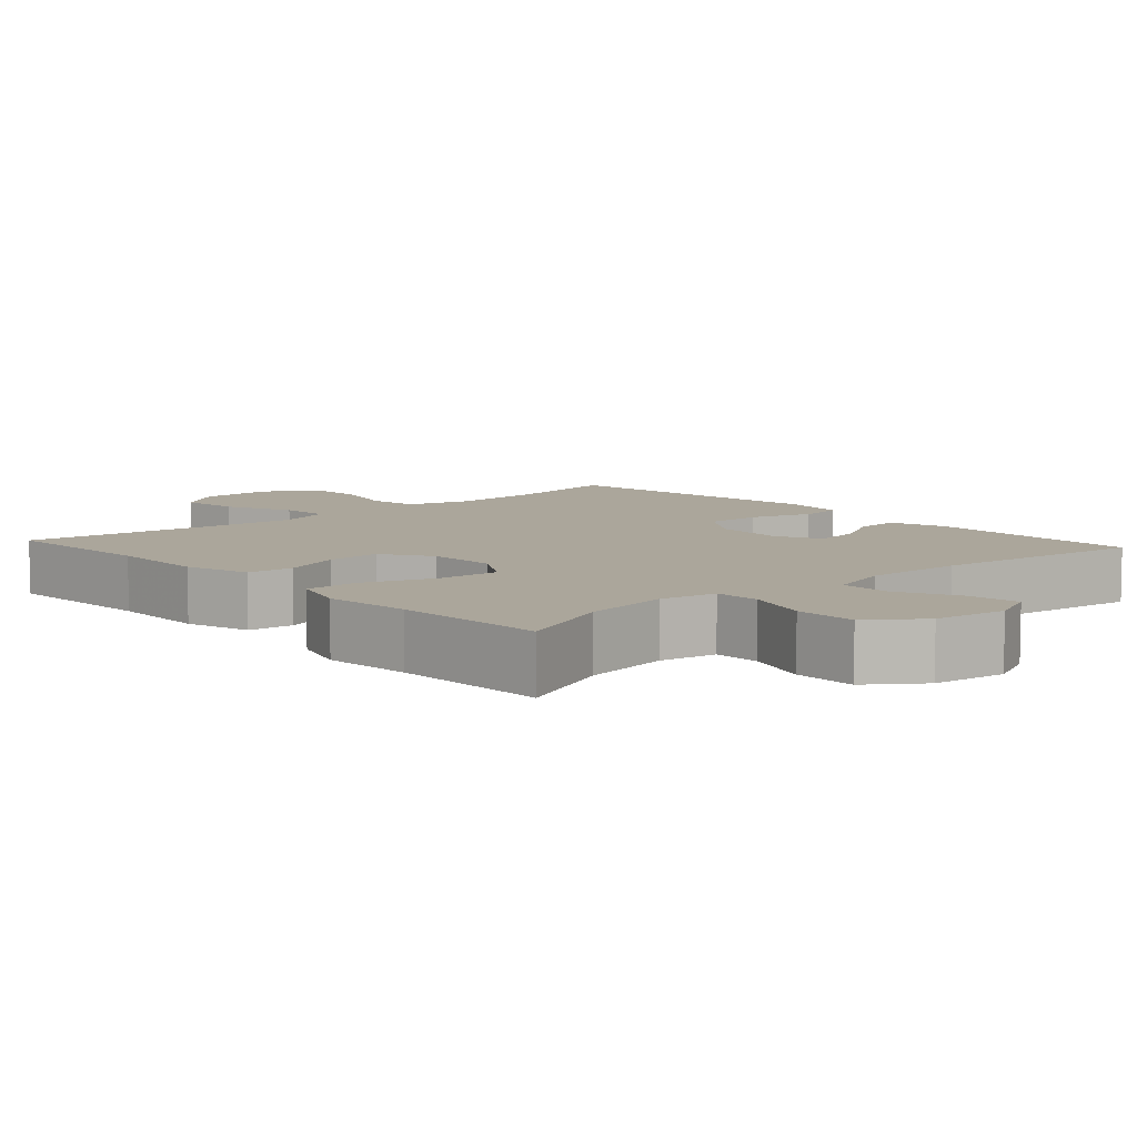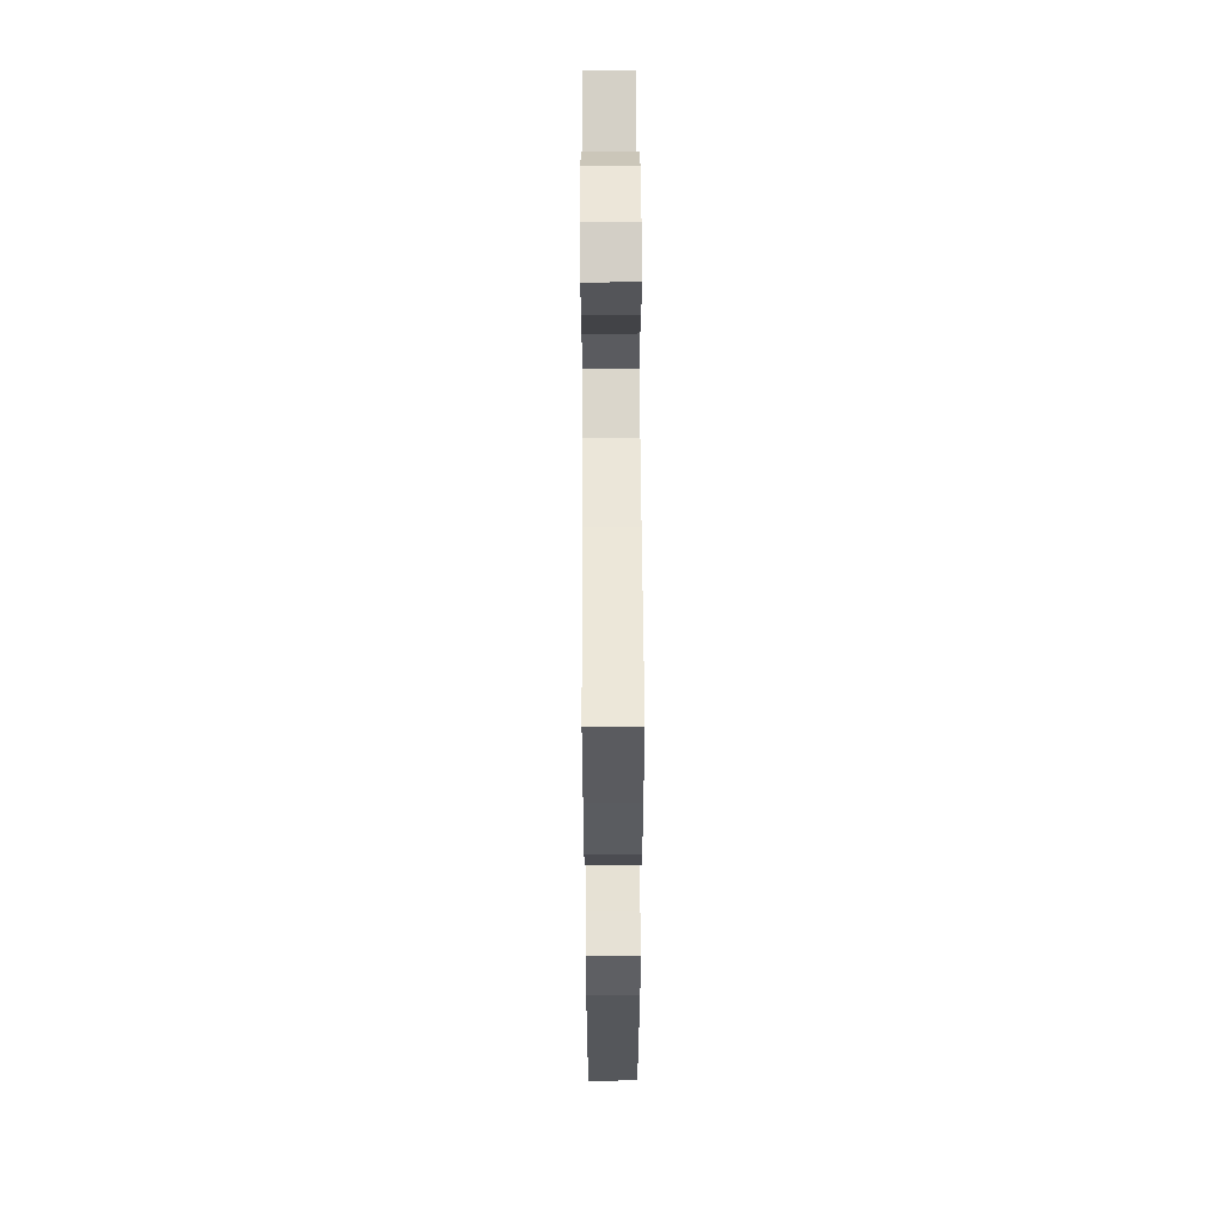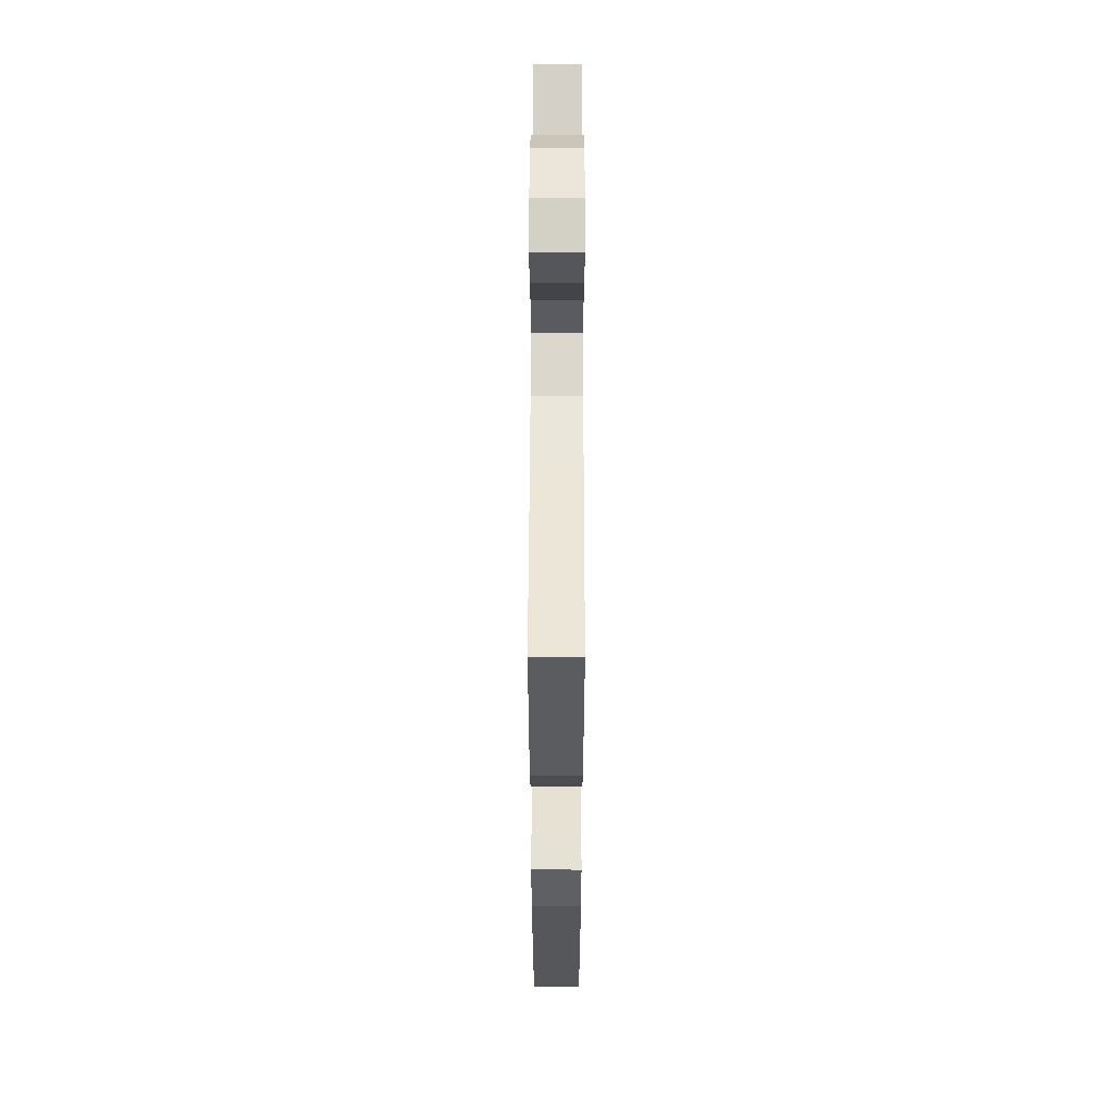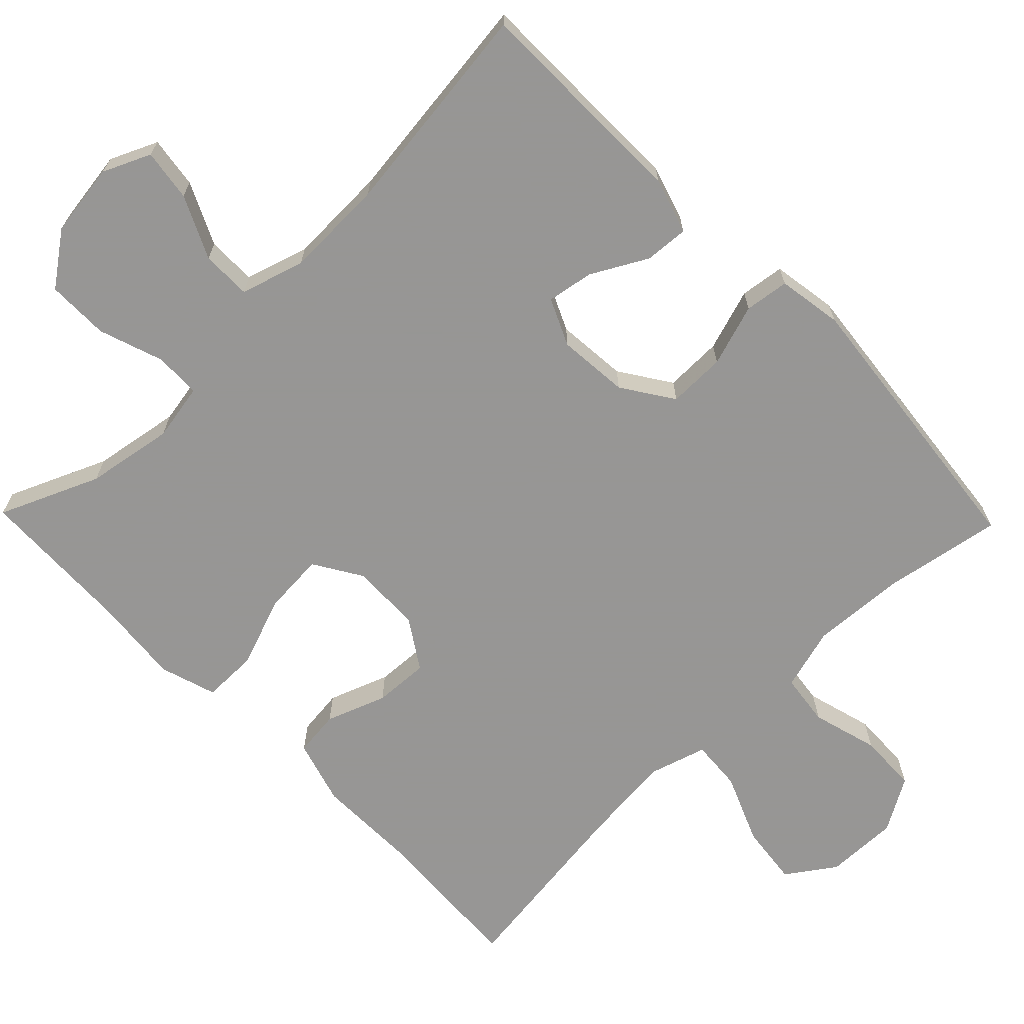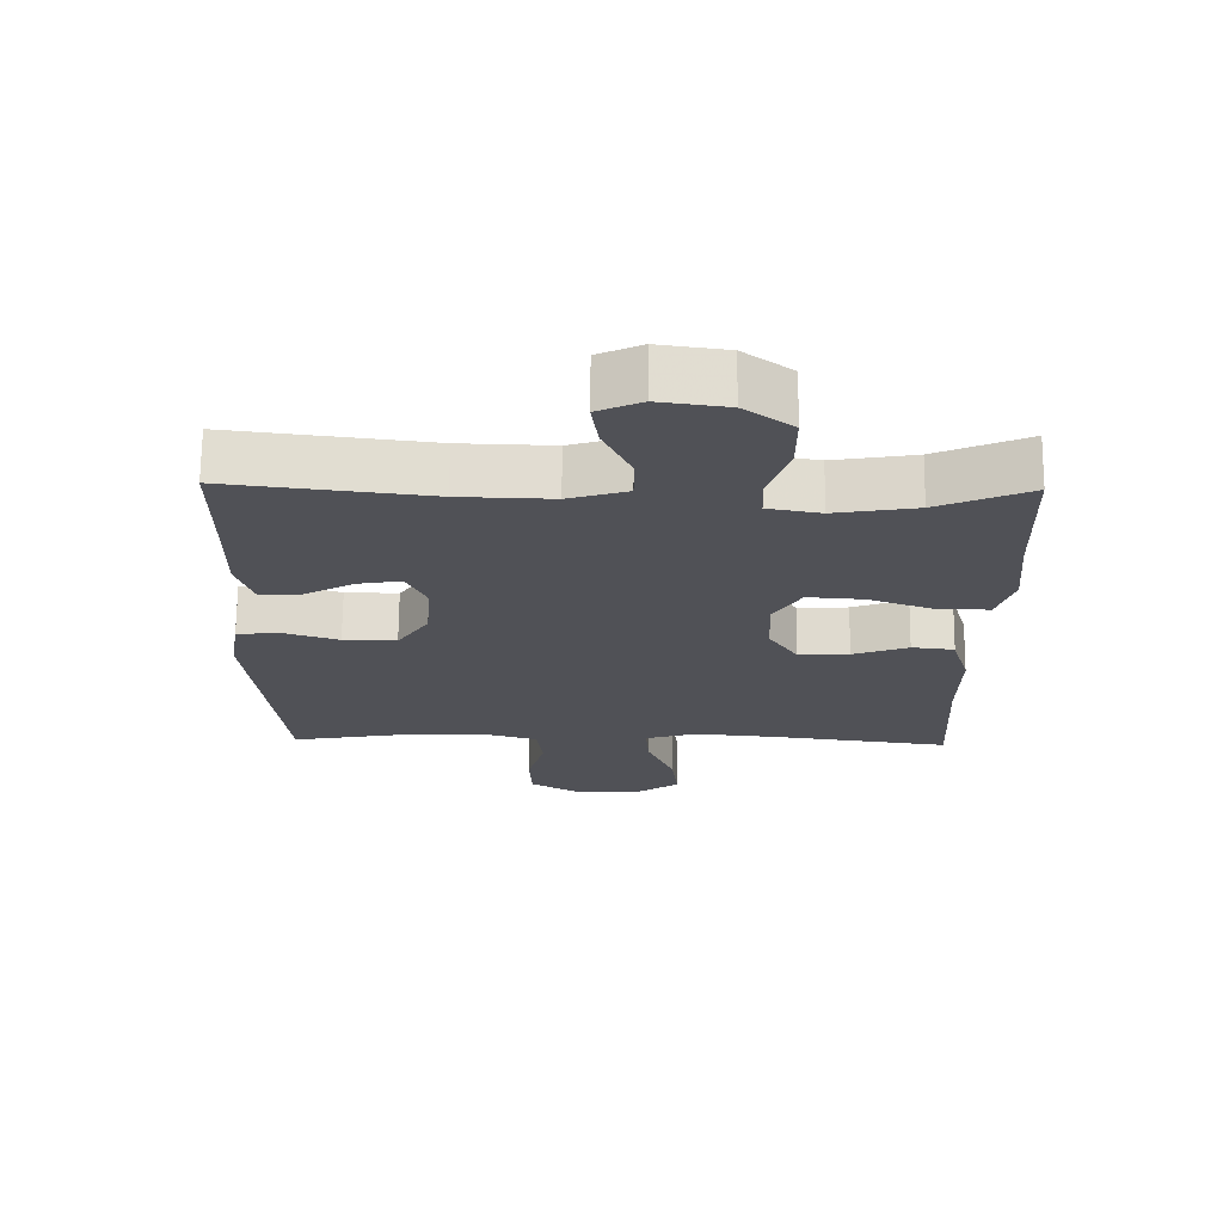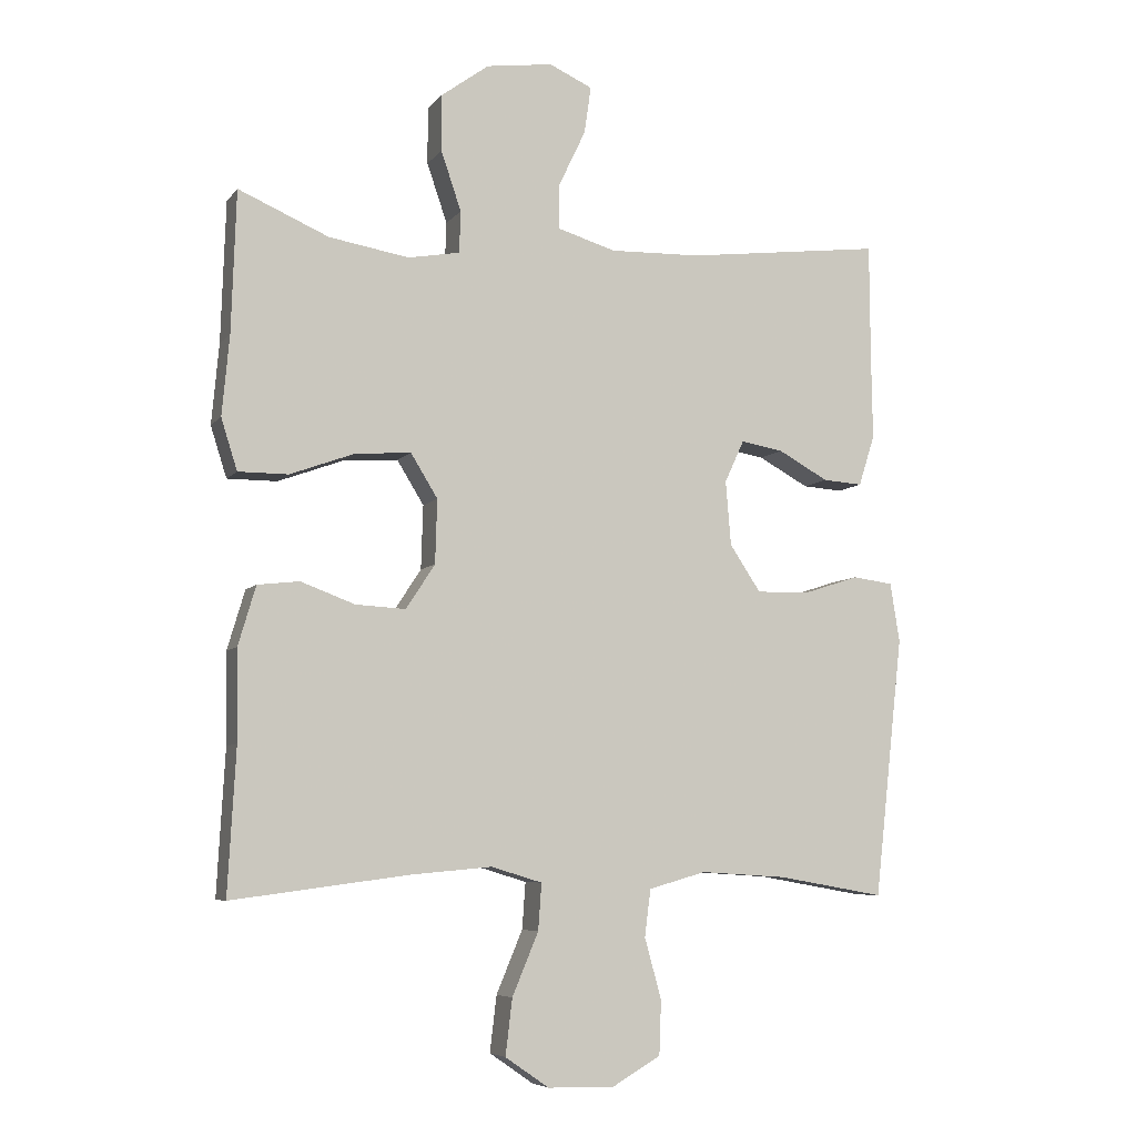
<metadata>
{"format":"obj","ext":"obj","renderer":"f3d","projection":"perspective","resolution":1024,"background":"white","views":[{"elev":7.9,"azim":-42.1,"up":"+Y"},{"elev":57.1,"azim":89.7,"up":"+Z"},{"elev":56.5,"azim":90.1,"up":"+Z"},{"elev":-67.8,"azim":44.2,"up":"+Y"},{"elev":69.5,"azim":-179.5,"up":"+Z"},{"elev":-6.5,"azim":-20.3,"up":"+Z"}]}
</metadata>
<code>
v 0.5 0.07 0.5
v 0.501 0.07 0.327
v 0.503 0.07 0.203
v 0.479 0.07 0.127
v 0.42 0.07 0.131
v 0.345 0.07 0.172
v 0.282 0.07 0.183
v 0.253 0.07 0.12
v 0.261 0.07 0.024
v 0.307 0.07 -0.045
v 0.385 0.07 -0.044
v 0.469 0.07 -0.017
v 0.529 0.07 -0.025
v 0.543 0.07 -0.113
v 0.5 0.07 -0.5
v 0.341 0.07 -0.472
v 0.213 0.07 -0.464
v 0.128 0.07 -0.488
v 0.119 0.07 -0.558
v 0.144 0.07 -0.648
v 0.141 0.07 -0.728
v 0.069 0.07 -0.77
v -0.03 0.07 -0.768
v -0.095 0.07 -0.723
v -0.085 0.07 -0.64
v -0.046 0.07 -0.547
v -0.041 0.07 -0.478
v -0.117 0.07 -0.455
v -0.239 0.07 -0.466
v -0.5 0.07 -0.5
v -0.488 0.07 -0.285
v -0.49 0.07 -0.151
v -0.464 0.07 -0.063
v -0.402 0.07 -0.056
v -0.321 0.07 -0.086
v -0.247 0.07 -0.09
v -0.204 0.07 -0.024
v -0.201 0.07 0.071
v -0.241 0.07 0.136
v -0.324 0.07 0.13
v -0.42 0.07 0.095
v -0.494 0.07 0.095
v -0.518 0.07 0.171
v -0.507 0.07 0.29
v -0.5 0.07 0.5
v -0.366 0.07 0.442
v -0.247 0.07 0.422
v -0.17 0.07 0.436
v -0.168 0.07 0.498
v -0.198 0.07 0.586
v -0.198 0.07 0.67
v -0.127 0.07 0.722
v -0.028 0.07 0.736
v 0.036 0.07 0.707
v 0.026 0.07 0.637
v -0.014 0.07 0.553
v -0.014 0.07 0.486
v 0.072 0.07 0.46
v 0.207 0.07 0.464
v 0.5 0 0.5
v 0.501 0 0.327
v 0.503 0 0.203
v 0.479 0 0.127
v 0.42 0 0.131
v 0.345 0 0.172
v 0.282 0 0.183
v 0.253 0 0.12
v 0.261 0 0.024
v 0.307 0 -0.045
v 0.385 0 -0.044
v 0.469 0 -0.017
v 0.529 0 -0.025
v 0.543 0 -0.113
v 0.5 0 -0.5
v 0.341 0 -0.472
v 0.213 0 -0.464
v 0.128 0 -0.488
v 0.119 0 -0.558
v 0.144 0 -0.648
v 0.141 0 -0.728
v 0.069 0 -0.77
v -0.03 0 -0.768
v -0.095 0 -0.723
v -0.085 0 -0.64
v -0.046 0 -0.547
v -0.041 0 -0.478
v -0.117 0 -0.455
v -0.239 0 -0.466
v -0.5 0 -0.5
v -0.488 0 -0.285
v -0.49 0 -0.151
v -0.464 0 -0.063
v -0.402 0 -0.056
v -0.321 0 -0.086
v -0.247 0 -0.09
v -0.204 0 -0.024
v -0.201 0 0.071
v -0.241 0 0.136
v -0.324 0 0.13
v -0.42 0 0.095
v -0.494 0 0.095
v -0.518 0 0.171
v -0.507 0 0.29
v -0.5 0 0.5
v -0.366 0 0.442
v -0.247 0 0.422
v -0.17 0 0.436
v -0.168 0 0.498
v -0.198 0 0.586
v -0.198 0 0.67
v -0.127 0 0.722
v -0.028 0 0.736
v 0.036 0 0.707
v 0.026 0 0.637
v -0.014 0 0.553
v -0.014 0 0.486
v 0.072 0 0.46
v 0.207 0 0.464
f 54 55 56
f 53 54 56
f 52 53 56
f 51 52 56
f 50 51 56
f 49 50 56
f 48 49 56 57
f 44 45 46
f 44 46 47
f 43 44 47
f 42 43 47
f 41 42 47
f 40 41 47
f 39 40 47 48
f 33 34 35
f 32 33 35
f 31 32 35
f 31 35 36
f 30 31 36
f 29 30 36
f 28 29 36 37
f 24 25 26
f 23 24 26
f 22 23 26
f 21 22 26
f 20 21 26
f 19 20 26
f 18 19 26 27
f 28 37 38
f 27 28 38
f 18 27 38
f 17 18 38
f 14 15 16
f 13 14 16
f 12 13 16
f 11 12 16
f 4 5 6
f 3 4 6
f 2 3 6
f 2 6 7
f 1 2 7
f 59 1 7
f 58 59 7 8
f 57 58 8 9
f 48 57 9
f 39 48 9 10
f 38 39 10
f 17 38 10
f 10 11 16 17
f 115 114 113
f 115 113 112
f 115 112 111
f 115 111 110
f 115 110 109
f 115 109 108
f 116 115 108 107
f 105 104 103
f 106 105 103
f 106 103 102
f 106 102 101
f 106 101 100
f 106 100 99
f 107 106 99 98
f 94 93 92
f 94 92 91
f 94 91 90
f 95 94 90
f 95 90 89
f 95 89 88
f 96 95 88 87
f 85 84 83
f 85 83 82
f 85 82 81
f 85 81 80
f 85 80 79
f 85 79 78
f 86 85 78 77
f 97 96 87
f 97 87 86
f 97 86 77
f 97 77 76
f 75 74 73
f 75 73 72
f 75 72 71
f 75 71 70
f 65 64 63
f 65 63 62
f 65 62 61
f 66 65 61
f 66 61 60
f 66 60 118
f 67 66 118 117
f 68 67 117 116
f 68 116 107
f 69 68 107 98
f 69 98 97
f 69 97 76
f 76 75 70 69
f 1 60 61 2
f 2 61 62 3
f 3 62 63 4
f 4 63 64 5
f 5 64 65 6
f 6 65 66 7
f 7 66 67 8
f 8 67 68 9
f 9 68 69 10
f 10 69 70 11
f 11 70 71 12
f 12 71 72 13
f 13 72 73 14
f 14 73 74 15
f 15 74 75 16
f 16 75 76 17
f 17 76 77 18
f 18 77 78 19
f 19 78 79 20
f 20 79 80 21
f 21 80 81 22
f 22 81 82 23
f 23 82 83 24
f 24 83 84 25
f 25 84 85 26
f 26 85 86 27
f 27 86 87 28
f 28 87 88 29
f 29 88 89 30
f 30 89 90 31
f 31 90 91 32
f 32 91 92 33
f 33 92 93 34
f 34 93 94 35
f 35 94 95 36
f 36 95 96 37
f 37 96 97 38
f 38 97 98 39
f 39 98 99 40
f 40 99 100 41
f 41 100 101 42
f 42 101 102 43
f 43 102 103 44
f 44 103 104 45
f 45 104 105 46
f 46 105 106 47
f 47 106 107 48
f 48 107 108 49
f 49 108 109 50
f 50 109 110 51
f 51 110 111 52
f 52 111 112 53
f 53 112 113 54
f 54 113 114 55
f 55 114 115 56
f 56 115 116 57
f 57 116 117 58
f 58 117 118 59
f 59 118 60 1

</code>
